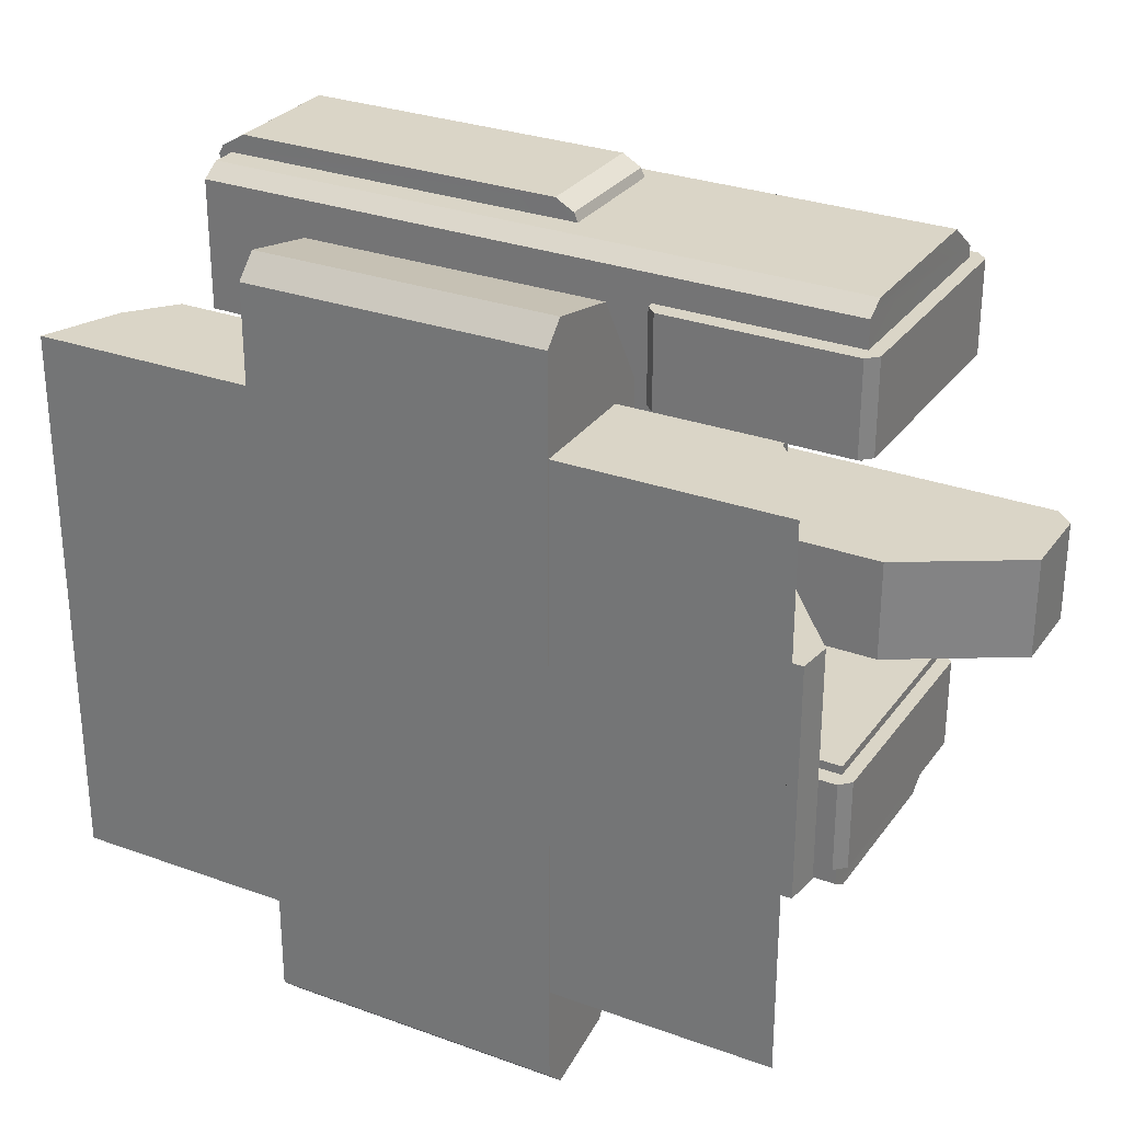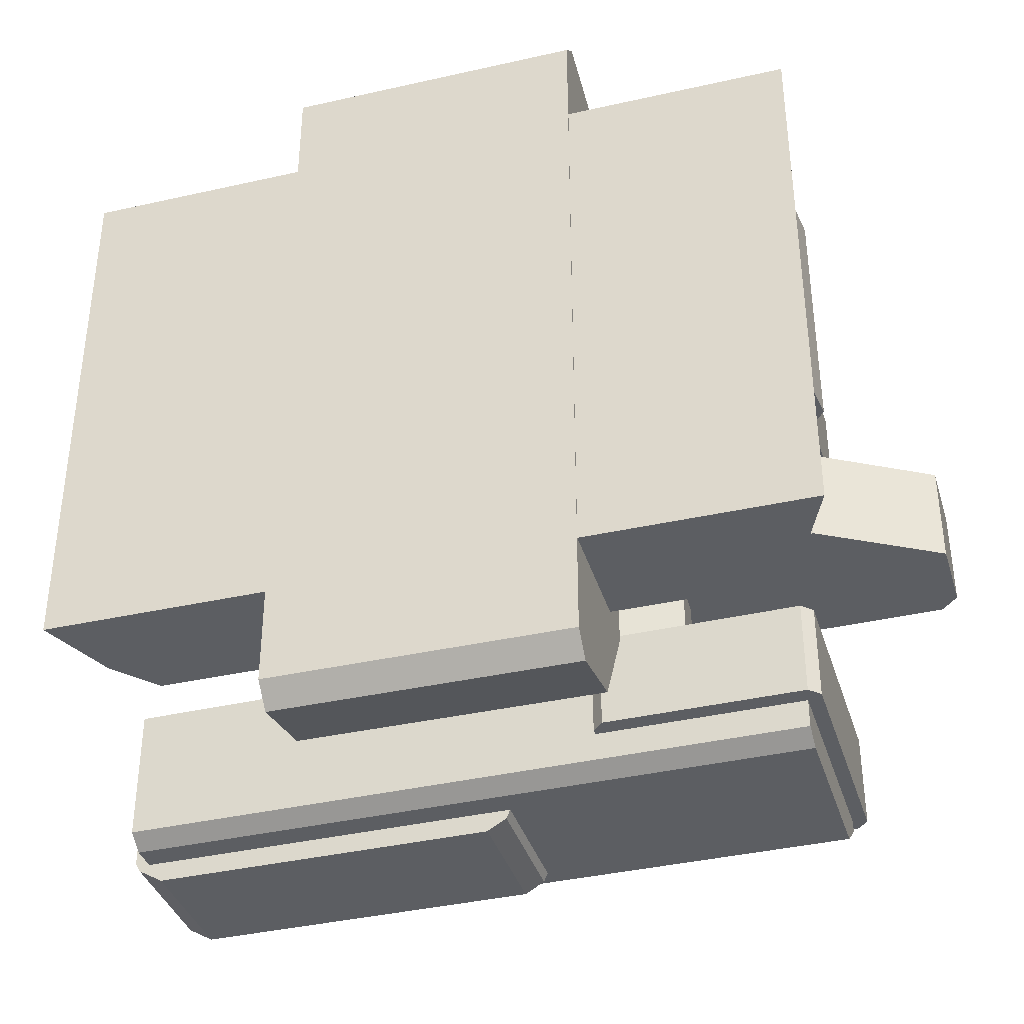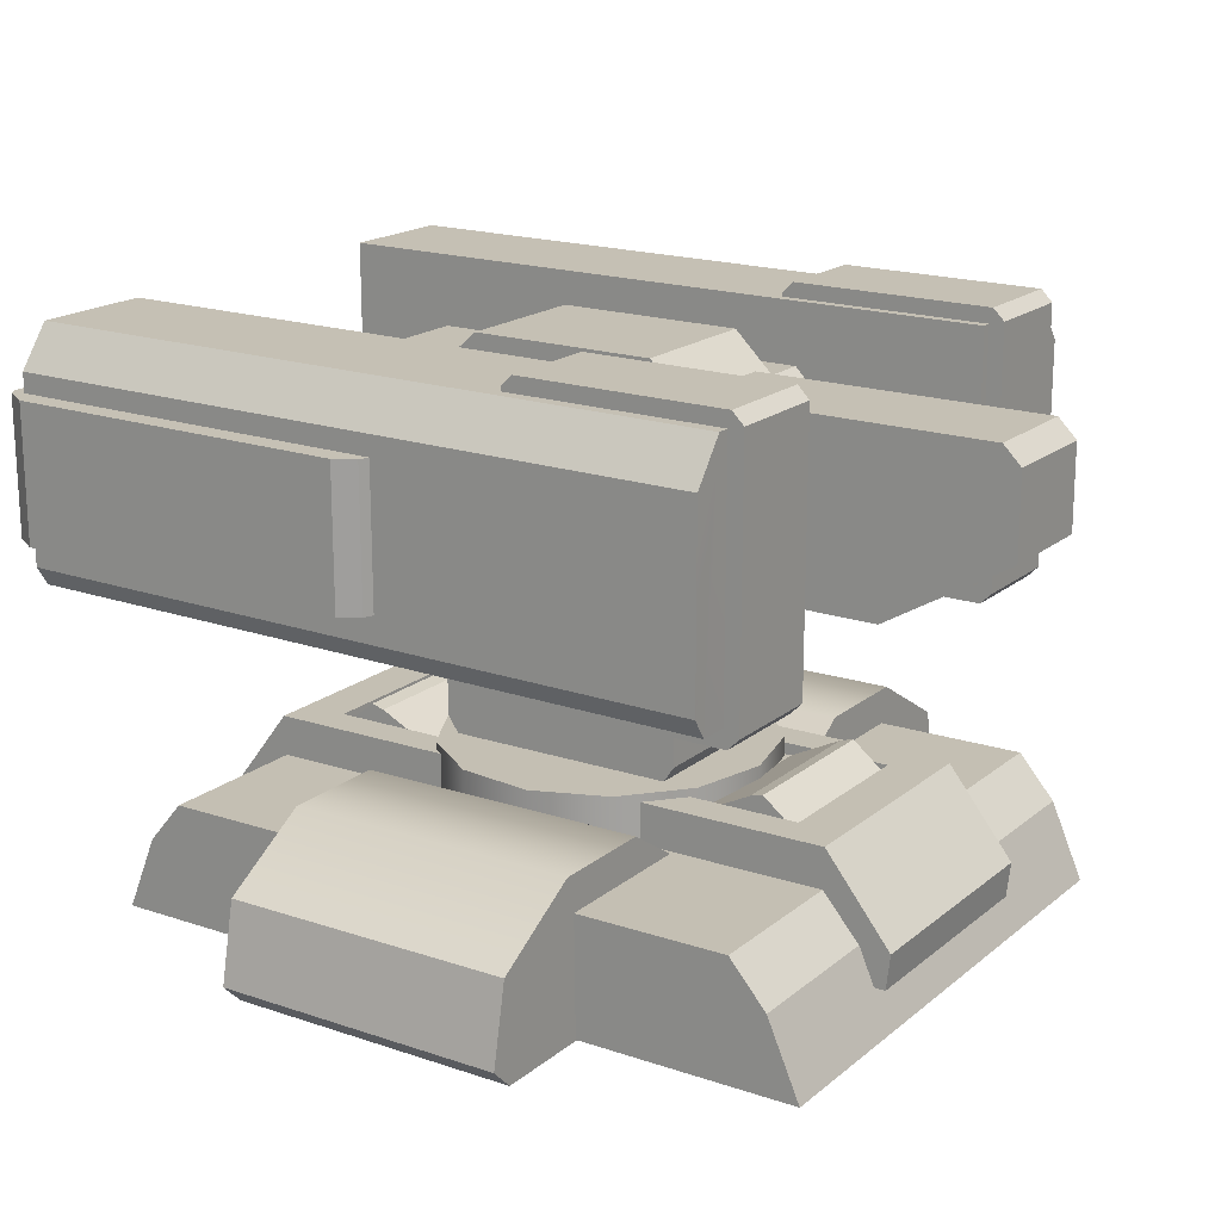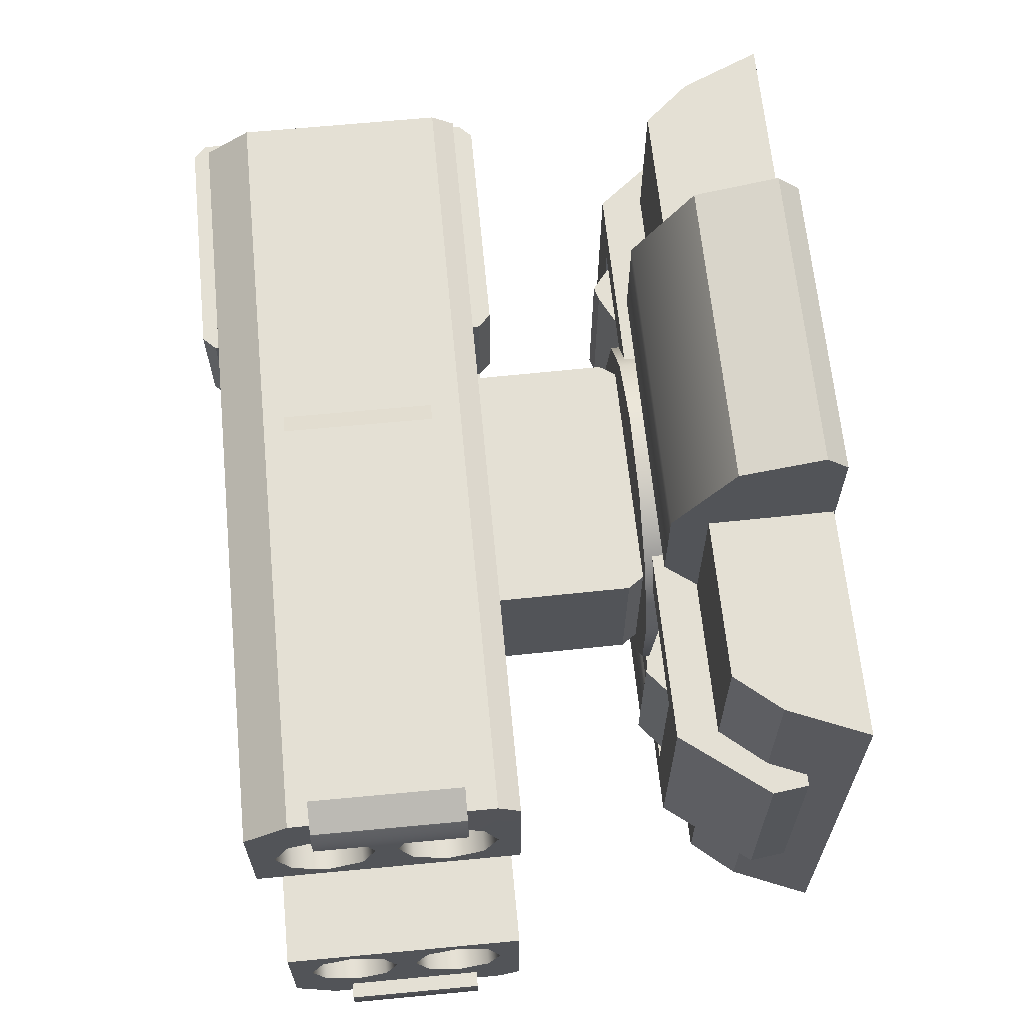
<metadata>
{"format":"obj","ext":"obj","renderer":"f3d","projection":"perspective","resolution":1024,"background":"white","views":[{"elev":29.0,"azim":28.9,"up":"+Z"},{"elev":-37.6,"azim":16.7,"up":"+Z"},{"elev":18.4,"azim":33.8,"up":"+Y"},{"elev":66.0,"azim":-95.4,"up":"+Z"}]}
</metadata>
<code>
o Box006
v 4.452 10.73 -3.286
v 6.456 10.73 -3.286
v 6.456 10.73 -2.895
v 4.452 10.73 -2.895
v 4.452 11.42 -3.286
v 4.452 11.42 -2.945
v 6.456 11.42 -2.945
v 6.456 11.42 -3.286
v 4.452 10.78 -2.858
v 4.452 11.3 -2.858
v 6.456 10.78 -2.858
v 6.456 11.3 -2.858
v 4.452 11.23 -2.998
v 4.452 11.32 -3.036
v 4.452 11.35 -3.126
v 4.452 11.32 -3.217
v 4.452 11.23 -3.254
v 4.452 11.14 -3.217
v 4.452 11.1 -3.126
v 4.452 11.14 -3.036
v 5.61 11.23 -2.998
v 5.61 11.14 -3.036
v 5.61 11.32 -3.036
v 5.61 11.35 -3.126
v 5.61 11.32 -3.217
v 5.61 11.23 -3.254
v 5.61 11.14 -3.217
v 5.61 11.1 -3.126
v 4.452 10.91 -2.998
v 4.452 11 -3.036
v 4.452 11.04 -3.126
v 4.452 11 -3.217
v 4.452 10.91 -3.254
v 4.452 10.82 -3.217
v 4.452 10.78 -3.126
v 4.452 10.82 -3.036
v 5.614 10.82 -3.036
v 5.614 10.91 -2.998
v 5.614 11 -3.036
v 5.614 11.04 -3.126
v 5.614 11 -3.217
v 5.614 10.91 -3.254
v 5.614 10.82 -3.217
v 5.614 10.78 -3.126
v 4.452 10.73 -4.212
v 6.456 10.73 -4.212
v 6.456 10.73 -4.603
v 4.452 10.73 -4.603
v 4.452 11.42 -4.212
v 4.452 11.42 -4.553
v 6.456 11.42 -4.553
v 6.456 11.42 -4.212
v 4.452 10.78 -4.64
v 4.452 11.3 -4.64
v 6.456 10.78 -4.64
v 6.456 11.3 -4.64
v 4.452 11.23 -4.5
v 4.452 11.32 -4.462
v 4.452 11.35 -4.372
v 4.452 11.32 -4.281
v 4.452 11.23 -4.244
v 4.452 11.14 -4.281
v 4.452 11.1 -4.372
v 4.452 11.14 -4.462
v 5.61 11.23 -4.5
v 5.61 11.14 -4.462
v 5.61 11.32 -4.462
v 5.61 11.35 -4.372
v 5.61 11.32 -4.281
v 5.61 11.23 -4.244
v 5.61 11.14 -4.281
v 5.61 11.1 -4.372
v 4.452 10.91 -4.5
v 4.452 11 -4.462
v 4.452 11.04 -4.372
v 4.452 11 -4.281
v 4.452 10.91 -4.244
v 4.452 10.82 -4.281
v 4.452 10.78 -4.372
v 4.452 10.82 -4.462
v 5.614 10.82 -4.462
v 5.614 10.91 -4.5
v 5.614 11 -4.462
v 5.614 11.04 -4.372
v 5.614 11 -4.281
v 5.614 10.91 -4.244
v 5.614 10.82 -4.281
v 5.614 10.78 -4.372
v 4.409 10.86 -4.564
v 4.409 10.86 -4.629
v 5.595 10.86 -4.564
v 5.552 10.86 -4.667
v 4.409 11.25 -4.564
v 4.495 11.24 -4.699
v 5.595 11.24 -4.564
v 5.552 11.24 -4.667
v 4.423 10.86 -4.656
v 4.409 11.25 -4.629
v 4.423 11.24 -4.656
v 4.495 10.86 -4.699
v 5.495 10.86 -4.699
v 5.495 11.24 -4.699
v 4.409 10.86 -2.934
v 4.409 10.86 -2.869
v 5.595 10.86 -2.934
v 5.552 10.86 -2.831
v 4.409 11.25 -2.934
v 4.495 11.24 -2.799
v 5.595 11.24 -2.934
v 5.552 11.24 -2.831
v 4.423 10.86 -2.842
v 4.409 11.25 -2.869
v 4.423 11.24 -2.842
v 4.495 10.86 -2.799
v 5.495 10.86 -2.799
v 5.495 11.24 -2.799
v 5.884 11.46 -3.259
v 5.852 11.43 -2.979
v 6.465 11.46 -3.259
v 6.465 11.46 -2.979
v 5.852 10.71 -3.259
v 5.852 10.71 -2.979
v 6.497 10.71 -3.259
v 6.497 10.71 -2.979
v 5.852 11.43 -3.259
v 5.884 11.46 -2.979
v 5.884 10.68 -3.259
v 5.884 10.68 -2.979
v 6.497 11.43 -3.259
v 6.497 11.43 -2.979
v 6.465 10.68 -3.259
v 6.465 10.68 -2.979
v 5.884 11.46 -4.239
v 5.852 11.43 -4.519
v 6.465 11.46 -4.239
v 6.465 11.46 -4.519
v 5.852 10.71 -4.239
v 5.852 10.71 -4.519
v 6.497 10.71 -4.239
v 6.497 10.71 -4.519
v 5.852 11.43 -4.239
v 5.884 11.46 -4.519
v 5.884 10.68 -4.239
v 5.884 10.68 -4.519
v 6.497 11.43 -4.239
v 6.497 11.43 -4.519
v 6.465 10.68 -4.239
v 6.465 10.68 -4.519
f 3 4 1
f 1 2 3
f 7 8 5
f 5 6 7
f 10 9 11
f 11 12 10
f 5 8 2
f 2 1 5
f 9 4 3
f 3 11 9
f 7 6 10
f 10 12 7
f 21 22 20
f 20 13 21
f 14 23 21
f 21 13 14
f 15 24 23
f 23 14 15
f 16 25 24
f 24 15 16
f 17 26 25
f 25 16 17
f 27 26 17
f 17 18 27
f 28 27 18
f 18 19 28
f 22 28 19
f 19 20 22
f 38 37 36
f 36 29 38
f 39 38 29
f 29 30 39
f 40 39 30
f 30 31 40
f 41 40 31
f 31 32 41
f 33 42 41
f 41 32 33
f 43 42 33
f 33 34 43
f 35 44 43
f 43 34 35
f 36 37 44
f 44 35 36
f 7 12 11
f 7 11 3
f 7 3 2
f 7 2 8
f 5 33 17
f 5 17 16
f 5 16 15
f 18 17 33
f 18 33 32
f 19 18 32
f 19 32 31
f 20 19 31
f 20 31 30
f 13 20 30
f 33 5 1
f 34 33 1
f 35 34 1
f 1 4 9
f 35 1 9
f 36 35 9
f 29 36 9
f 9 10 6
f 29 9 6
f 30 29 6
f 13 30 6
f 14 13 6
f 15 14 6
f 5 15 6
f 25 26 27
f 27 28 22
f 27 22 21
f 27 21 23
f 27 23 24
f 25 27 24
f 42 43 44
f 42 44 37
f 39 40 41
f 38 39 41
f 37 38 41
f 42 37 41
f 47 46 45
f 45 48 47
f 51 50 49
f 49 52 51
f 54 56 55
f 55 53 54
f 49 45 46
f 46 52 49
f 53 55 47
f 47 48 53
f 51 56 54
f 54 50 51
f 65 57 64
f 64 66 65
f 58 57 65
f 65 67 58
f 59 58 67
f 67 68 59
f 60 59 68
f 68 69 60
f 61 60 69
f 69 70 61
f 71 62 61
f 61 70 71
f 72 63 62
f 62 71 72
f 66 64 63
f 63 72 66
f 82 73 80
f 80 81 82
f 83 74 73
f 73 82 83
f 84 75 74
f 74 83 84
f 85 76 75
f 75 84 85
f 77 76 85
f 85 86 77
f 87 78 77
f 77 86 87
f 79 78 87
f 87 88 79
f 80 79 88
f 88 81 80
f 51 52 46
f 51 46 47
f 51 47 55
f 51 55 56
f 50 54 53
f 53 79 80
f 53 80 73
f 50 53 73
f 50 73 74
f 53 48 45
f 79 53 45
f 78 79 45
f 77 78 45
f 77 45 49
f 50 57 58
f 50 58 59
f 49 50 59
f 49 59 60
f 49 60 61
f 77 49 61
f 77 61 62
f 76 77 62
f 76 62 63
f 75 76 63
f 75 63 64
f 74 75 64
f 74 64 57
f 50 74 57
f 71 70 69
f 71 69 68
f 71 68 67
f 71 67 65
f 71 65 66
f 71 66 72
f 88 87 86
f 85 84 83
f 85 83 82
f 85 82 81
f 86 85 81
f 88 86 81
f 101 92 91
f 101 91 89
f 101 89 90
f 101 90 97
f 101 97 100
f 94 99 98
f 94 98 93
f 93 95 96
f 94 93 96
f 94 96 102
f 98 90 89
f 89 93 98
f 102 101 100
f 100 94 102
f 95 91 92
f 92 96 95
f 93 89 91
f 91 95 93
f 99 97 90
f 90 98 99
f 94 100 97
f 97 99 94
f 96 92 101
f 101 102 96
f 115 114 111
f 115 111 104
f 115 104 103
f 115 103 105
f 115 105 106
f 108 116 110
f 110 109 107
f 108 110 107
f 108 107 112
f 108 112 113
f 112 107 103
f 103 104 112
f 116 108 114
f 114 115 116
f 109 110 106
f 106 105 109
f 107 109 105
f 105 103 107
f 113 112 104
f 104 111 113
f 108 113 111
f 111 114 108
f 110 116 115
f 115 106 110
f 120 119 117
f 117 126 120
f 132 128 127
f 127 131 132
f 122 118 125
f 125 121 122
f 124 130 120
f 120 126 118
f 124 120 118
f 118 122 128
f 124 118 128
f 124 128 132
f 123 129 130
f 130 124 123
f 121 125 117
f 117 119 129
f 121 117 129
f 129 123 131
f 121 129 131
f 121 131 127
f 118 126 117
f 117 125 118
f 121 127 128
f 128 122 121
f 129 119 120
f 120 130 129
f 124 132 131
f 131 123 124
f 136 142 133
f 133 135 136
f 148 147 143
f 143 144 148
f 138 137 141
f 141 134 138
f 144 138 134
f 134 142 136
f 136 146 140
f 134 136 140
f 144 134 140
f 144 140 148
f 139 140 146
f 146 145 139
f 147 139 145
f 145 135 133
f 133 141 137
f 145 133 137
f 147 145 137
f 147 137 143
f 134 141 133
f 133 142 134
f 137 138 144
f 144 143 137
f 145 146 136
f 136 135 145
f 140 139 147
f 147 148 140
o Object002
v 4.593 9.818 -4.518
v 4.593 9.818 -2.986
v 6.67 9.84 -4.518
v 6.67 9.84 -2.986
v 4.681 10.03 -4.518
v 4.681 10.03 -2.986
v 6.577 10.05 -4.518
v 6.577 10.05 -2.986
v 4.784 10.15 -4.518
v 4.784 10.15 -2.986
v 6.472 10.17 -4.518
v 6.472 10.17 -2.986
v 5.217 9.822 -4.791
v 5.217 9.822 -2.714
v 6.046 9.89 -4.851
v 6.046 9.83 -2.714
v 5.214 10.1 -4.802
v 5.214 10.1 -2.702
v 6.043 10.11 -4.802
v 6.043 10.11 -2.702
v 5.212 10.26 -4.248
v 5.212 10.26 -3.256
v 6.042 10.27 -3.256
v 6.042 10.27 -4.248
v 5.212 10.26 -4.543
v 5.212 10.26 -2.962
v 6.042 10.27 -4.543
v 6.042 10.27 -2.962
v 5.216 9.881 -4.851
v 5.216 9.881 -2.654
v 6.046 9.83 -4.791
v 6.046 9.89 -2.654
v 5.213 10.14 -4.062
v 5.213 10.14 -3.442
v 6.043 10.15 -3.442
v 6.043 10.15 -4.062
v 4.608 9.93 -4.081
v 4.608 9.93 -3.423
v 6.653 9.951 -4.081
v 6.653 9.951 -3.423
v 4.595 10.03 -4.081
v 4.595 10.03 -3.423
v 6.664 10.05 -4.081
v 6.664 10.05 -3.423
v 4.778 10.27 -4.081
v 4.778 10.27 -3.423
v 6.475 10.28 -4.081
v 6.475 10.28 -3.423
v 4.778 10.27 -3.983
v 4.778 10.27 -3.522
v 6.475 10.28 -3.522
v 6.475 10.28 -3.983
v 4.908 10.27 -3.522
v 6.346 10.28 -3.522
v 6.346 10.28 -3.983
v 4.908 10.27 -3.983
v 5.314 10.27 -3.522
v 5.939 10.28 -3.522
v 5.939 10.28 -3.983
v 5.314 10.27 -3.983
v 6.346 10.25 -3.983
v 5.939 10.25 -3.983
v 5.939 10.25 -3.522
v 6.346 10.25 -3.522
v 4.908 10.24 -3.522
v 5.315 10.24 -3.522
v 5.315 10.24 -3.983
v 4.908 10.24 -3.983
v 6.059 10.25 -3.983
v 6.059 10.25 -3.522
v 5.196 10.24 -3.522
v 5.196 10.24 -3.983
v 6.243 10.33 -3.983
v 6.205 10.32 -3.983
v 6.205 10.32 -3.522
v 6.243 10.33 -3.522
v 5.01 10.32 -3.522
v 5.048 10.31 -3.522
v 5.048 10.31 -3.983
v 5.01 10.32 -3.983
f 152 150 149
f 149 151 152
f 160 159 157
f 157 158 160
f 154 153 149
f 149 150 154
f 160 158 154
f 160 154 150
f 160 150 152
f 160 152 156
f 155 156 152
f 152 151 155
f 157 159 155
f 157 155 151
f 157 151 149
f 157 149 153
f 154 158 157
f 157 153 154
f 155 159 160
f 160 156 155
f 164 162 161
f 161 179 164
f 184 181 182
f 182 183 184
f 181 169 173
f 173 165 177
f 181 173 177
f 177 161 162
f 162 178 166
f 177 162 166
f 166 174 170
f 166 170 182
f 177 166 182
f 181 177 182
f 168 166 178
f 178 180 168
f 183 171 176
f 176 168 180
f 183 176 180
f 180 164 179
f 179 163 167
f 180 179 167
f 167 175 172
f 167 172 184
f 180 167 184
f 183 180 184
f 165 167 163
f 163 177 165
f 171 170 174
f 174 176 171
f 169 172 175
f 175 173 169
f 168 176 174
f 174 166 168
f 165 173 175
f 175 167 165
f 163 179 161
f 161 177 163
f 178 162 164
f 164 180 178
f 183 182 170
f 170 171 183
f 181 184 172
f 172 169 181
f 188 186 185
f 185 187 188
f 208 205 206
f 206 207 208
f 190 189 185
f 185 186 190
f 196 194 190
f 196 190 186
f 196 186 188
f 196 188 192
f 191 192 188
f 188 187 191
f 193 195 191
f 193 191 187
f 193 187 185
f 193 185 189
f 190 194 198
f 190 198 197
f 190 197 193
f 190 193 189
f 191 195 200
f 191 200 199
f 191 199 196
f 191 196 192
f 194 196 199
f 194 199 202
f 194 202 206
f 194 206 205
f 194 205 201
f 194 201 198
f 195 193 197
f 195 197 204
f 195 204 208
f 195 208 207
f 195 207 203
f 195 203 200
f 203 202 199
f 199 200 203
f 201 204 197
f 197 198 201
f 210 211 218
f 218 217 210
f 214 215 220
f 220 219 214
f 203 207 210
f 203 210 217
f 203 217 209
f 211 210 207
f 207 206 211
f 206 202 212
f 206 212 218
f 206 218 211
f 209 212 202
f 202 203 209
f 201 205 214
f 201 214 219
f 201 219 213
f 215 214 205
f 205 208 215
f 208 204 216
f 208 216 220
f 208 220 215
f 213 216 204
f 204 201 213
f 222 223 224
f 224 221 222
f 226 227 228
f 228 225 226
f 222 221 209
f 209 217 222
f 223 222 217
f 217 218 223
f 224 223 218
f 218 212 224
f 221 224 212
f 212 209 221
f 226 225 213
f 213 219 226
f 227 226 219
f 219 220 227
f 228 227 220
f 220 216 228
f 225 228 216
f 216 213 225
o Object004
v 5.267 10.34 -3.979
v 5.318 10.27 -3.526
v 5.929 10.27 -3.979
v 5.929 10.27 -3.526
v 5.261 10.88 -3.979
v 5.261 10.88 -3.526
v 5.973 10.89 -3.979
v 5.973 10.89 -3.526
v 5.318 10.27 -3.979
v 5.267 10.34 -3.526
v 5.978 10.35 -3.979
v 5.978 10.35 -3.526
v 6.099 10.14 -3.752
v 6.046 10.14 -3.968
v 5.898 10.14 -4.134
v 5.69 10.14 -4.213
v 5.47 10.13 -4.186
v 5.287 10.13 -4.06
v 5.184 10.13 -3.863
v 5.184 10.13 -3.641
v 5.287 10.13 -3.444
v 5.47 10.13 -3.318
v 5.69 10.14 -3.291
v 5.898 10.14 -3.37
v 6.046 10.14 -3.537
v 6.097 10.3 -3.752
v 6.044 10.3 -3.968
v 5.896 10.3 -4.134
v 5.689 10.3 -4.213
v 5.468 10.3 -4.186
v 5.285 10.29 -4.06
v 5.182 10.29 -3.863
v 5.182 10.29 -3.641
v 5.285 10.29 -3.444
v 5.468 10.3 -3.318
v 5.689 10.3 -3.291
v 5.896 10.3 -3.37
v 6.044 10.3 -3.537
v 5.042 10.94 -3.9
v 5.247 10.81 -3.604
v 6.505 10.8 -3.9
v 6.505 10.8 -3.604
v 4.932 11.19 -3.9
v 4.932 11.19 -3.604
v 6.859 11.25 -3.9
v 6.859 11.25 -3.604
v 5.004 11.3 -3.9
v 5.004 11.3 -3.604
v 5.247 10.81 -3.9
v 5.042 10.94 -3.604
v 6.808 11.3 -3.9
v 6.808 11.3 -3.604
v 6.86 11.02 -3.9
v 6.86 11.02 -3.604
v 5.199 11.25 -3.952
v 5.187 11.14 -3.952
v 5.859 11 -3.952
v 6.028 11.25 -3.952
v 5.884 11.39 -3.952
v 5.355 11.39 -3.952
v 5.199 11.25 -3.552
v 5.357 10.99 -3.552
v 6.033 11.14 -3.552
v 6.028 11.25 -3.552
v 5.884 11.39 -3.552
v 5.355 11.39 -3.552
v 5.357 10.99 -3.952
v 6.033 11.14 -3.952
v 5.187 11.14 -3.552
v 5.859 11 -3.552
v 5.159 11.08 -4.253
v 5.145 10.95 -4.253
v 5.886 10.79 -4.253
v 6.072 11.08 -4.253
v 5.914 11.24 -4.253
v 5.331 11.24 -4.253
v 5.159 11.08 -3.251
v 5.333 10.79 -3.251
v 6.078 10.96 -3.251
v 6.072 11.08 -3.251
v 5.914 11.24 -3.251
v 5.331 11.24 -3.251
v 5.333 10.79 -4.253
v 6.078 10.96 -4.253
v 5.145 10.95 -3.251
v 5.886 10.79 -3.251
f 232 230 237
f 237 231 232
f 236 235 233
f 233 234 236
f 234 233 229
f 229 238 234
f 230 232 240
f 230 240 236
f 230 236 234
f 230 234 238
f 235 236 240
f 240 239 235
f 231 237 229
f 231 229 233
f 231 233 235
f 231 235 239
f 240 232 231
f 231 239 240
f 229 237 230
f 230 238 229
f 252 251 250
f 250 249 248
f 252 250 248
f 248 247 246
f 246 245 244
f 248 246 244
f 252 248 244
f 244 243 242
f 252 244 242
f 252 242 241
f 253 252 241
f 241 242 255
f 255 254 241
f 242 243 256
f 256 255 242
f 243 244 257
f 257 256 243
f 244 245 258
f 258 257 244
f 245 246 259
f 259 258 245
f 246 247 260
f 260 259 246
f 247 248 261
f 261 260 247
f 248 249 262
f 262 261 248
f 249 250 263
f 263 262 249
f 250 251 264
f 264 263 250
f 251 252 265
f 265 264 251
f 252 253 266
f 266 265 252
f 253 241 254
f 254 266 253
f 254 255 256
f 256 257 258
f 254 256 258
f 258 259 260
f 260 261 262
f 258 260 262
f 254 258 262
f 262 263 264
f 254 262 264
f 254 264 265
f 266 254 265
f 270 268 277
f 277 269 270
f 280 279 275
f 275 276 280
f 272 271 267
f 267 278 272
f 280 276 272
f 272 278 268
f 280 272 268
f 268 270 282
f 280 268 282
f 280 282 274
f 273 274 282
f 282 281 273
f 275 279 273
f 273 281 269
f 275 273 269
f 269 277 267
f 275 269 267
f 275 267 271
f 272 276 275
f 275 271 272
f 267 277 268
f 268 278 267
f 273 279 280
f 280 274 273
f 282 270 269
f 269 281 282
f 285 295 284
f 285 284 283
f 283 288 287
f 285 283 287
f 285 287 286
f 285 286 296
f 297 289 283
f 283 284 297
f 298 290 295
f 295 285 298
f 292 291 296
f 296 286 292
f 293 292 286
f 286 287 293
f 294 293 287
f 287 288 294
f 289 294 288
f 288 283 289
f 291 292 293
f 293 294 289
f 291 293 289
f 289 297 290
f 291 289 290
f 291 290 298
f 290 297 284
f 284 295 290
f 291 298 285
f 285 296 291
f 301 311 300
f 301 300 299
f 299 304 303
f 301 299 303
f 301 303 302
f 301 302 312
f 313 305 299
f 299 300 313
f 314 306 311
f 311 301 314
f 308 307 312
f 312 302 308
f 309 308 302
f 302 303 309
f 310 309 303
f 303 304 310
f 305 310 304
f 304 299 305
f 307 308 309
f 309 310 305
f 307 309 305
f 305 313 306
f 307 305 306
f 307 306 314
f 306 313 300
f 300 311 306
f 307 314 301
f 301 312 307

</code>
